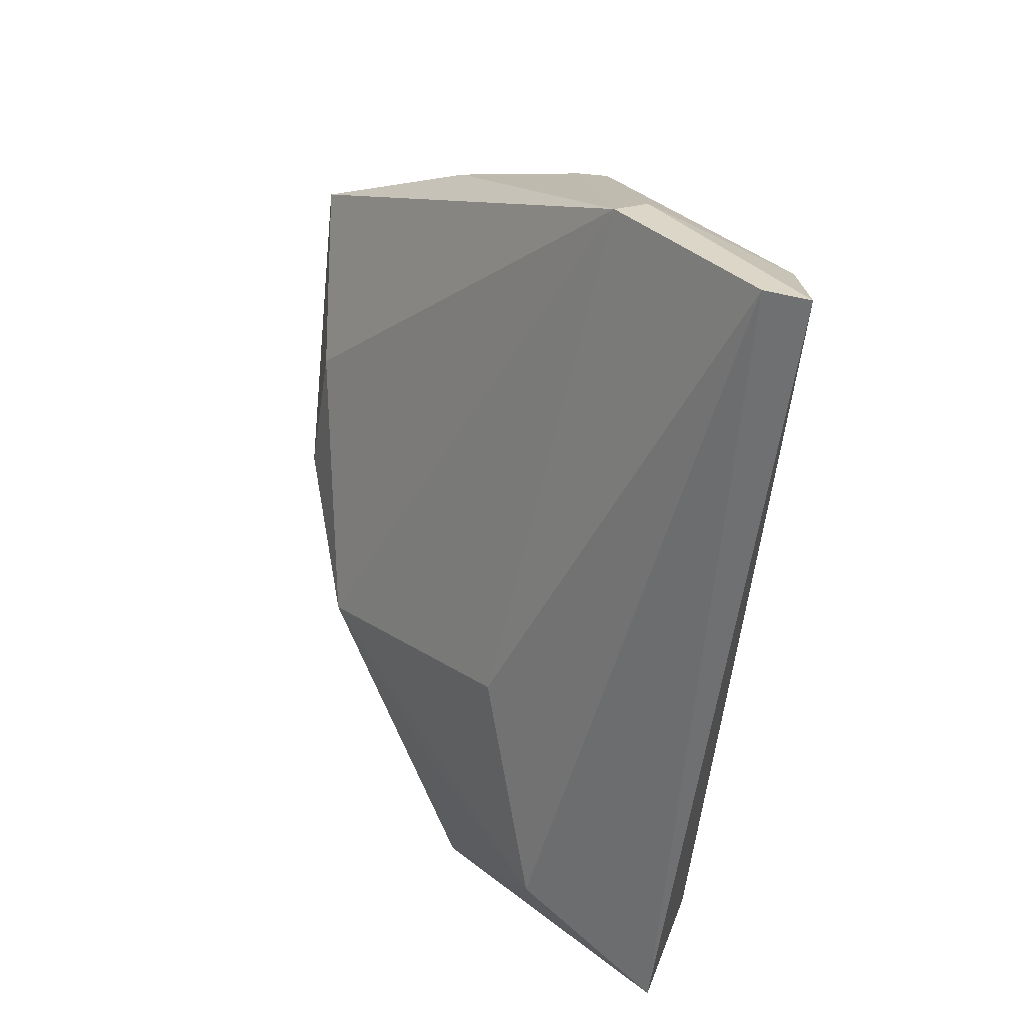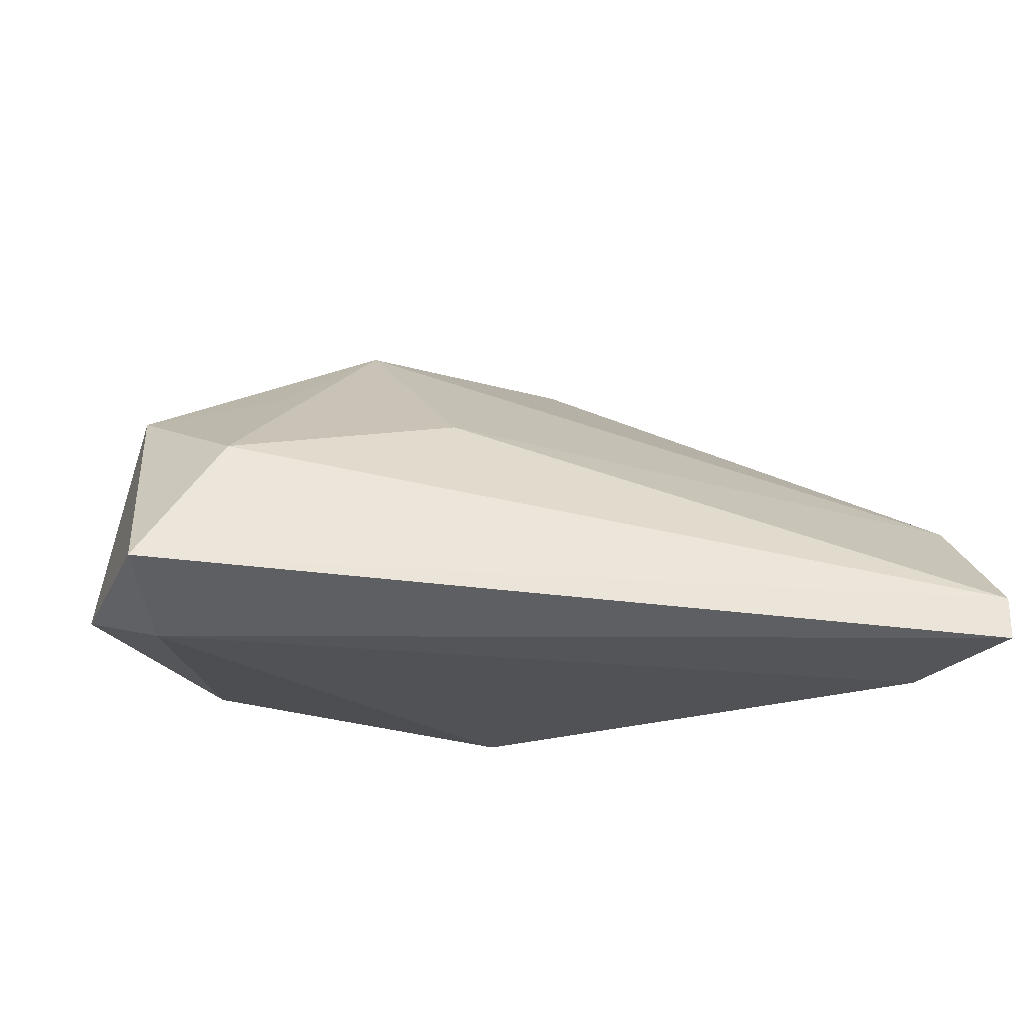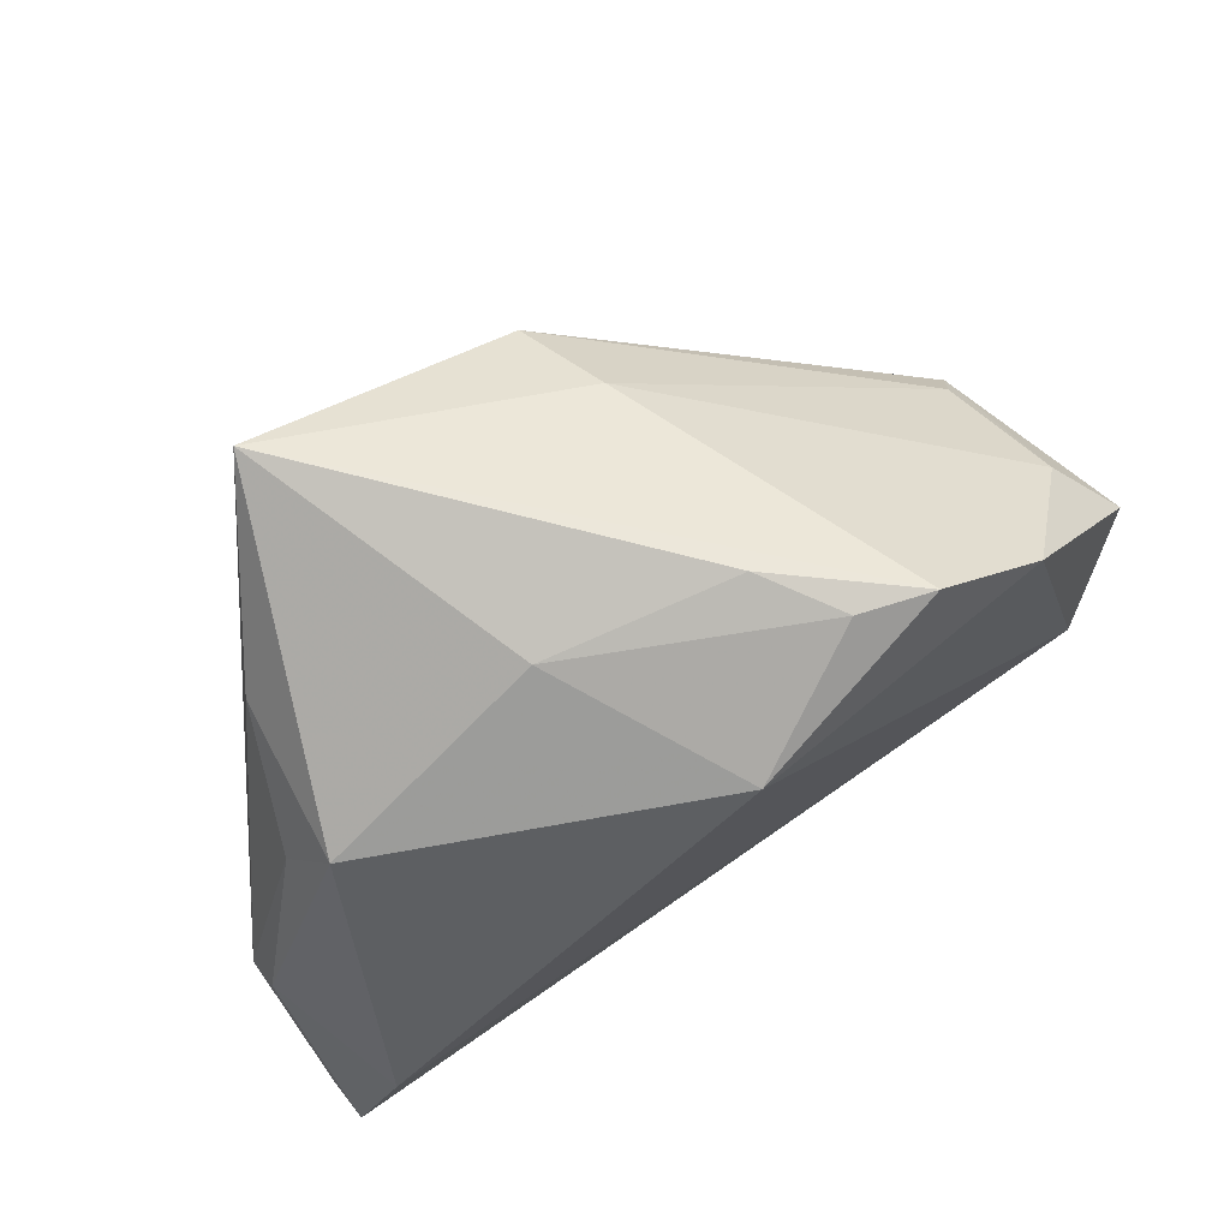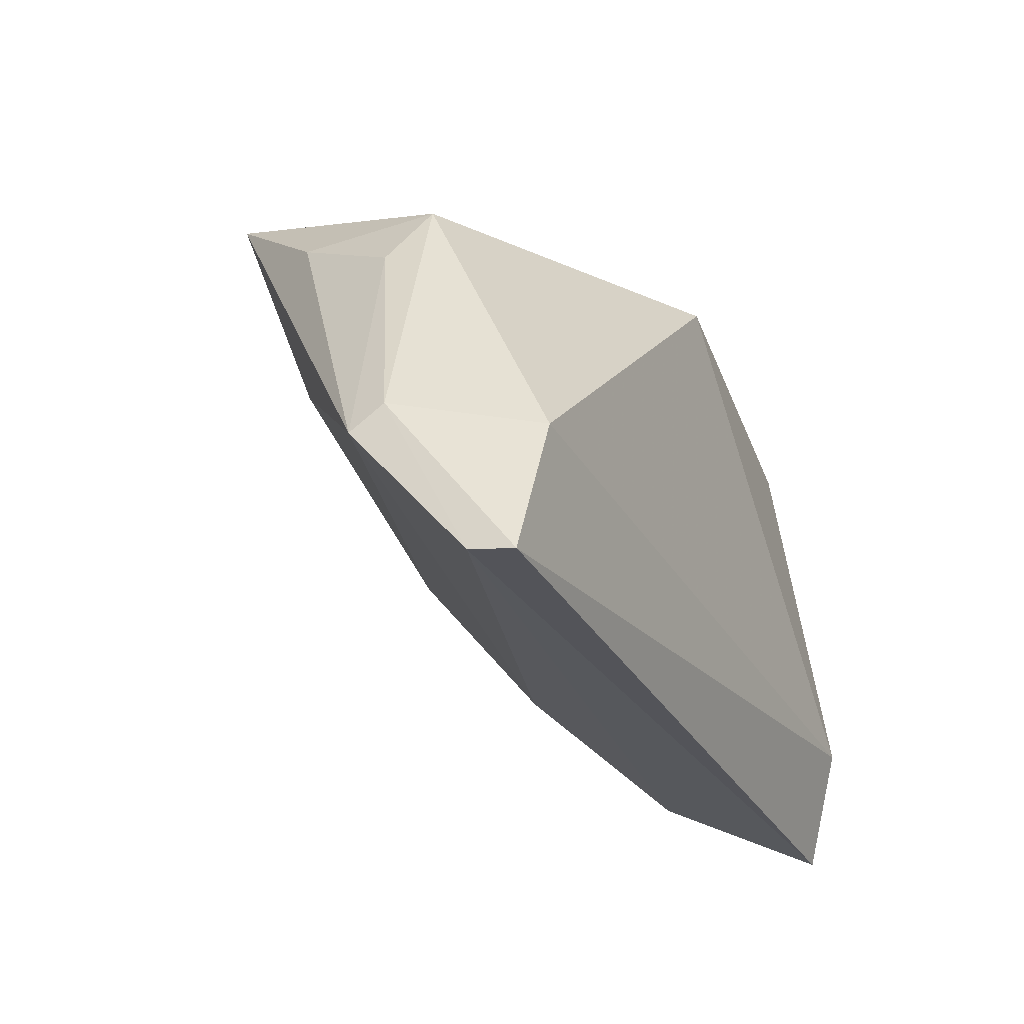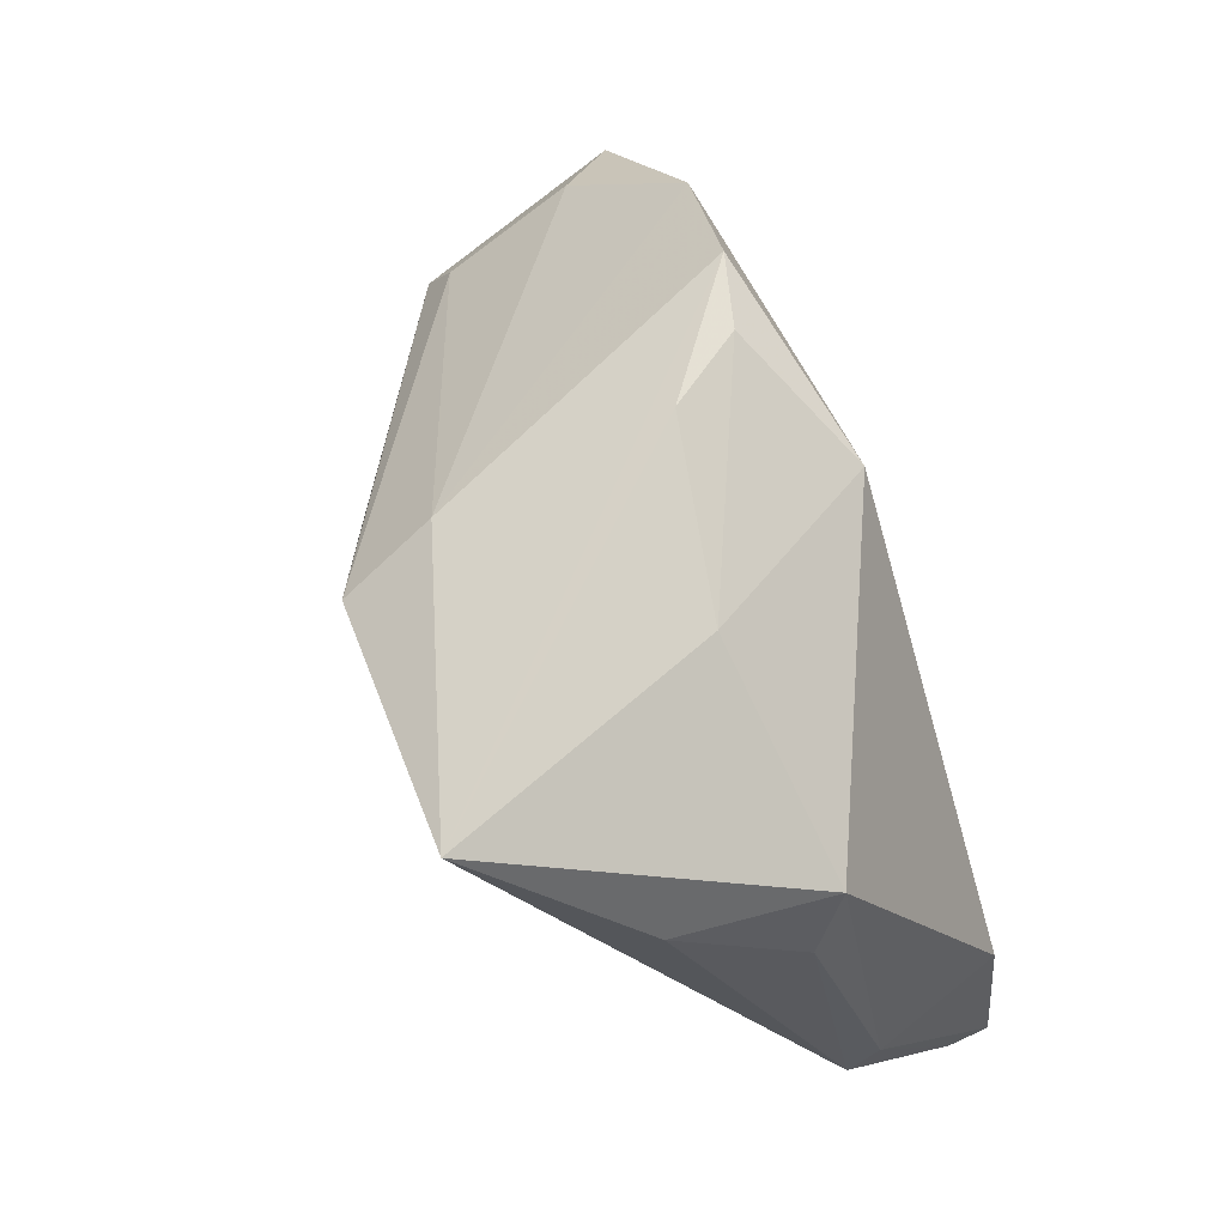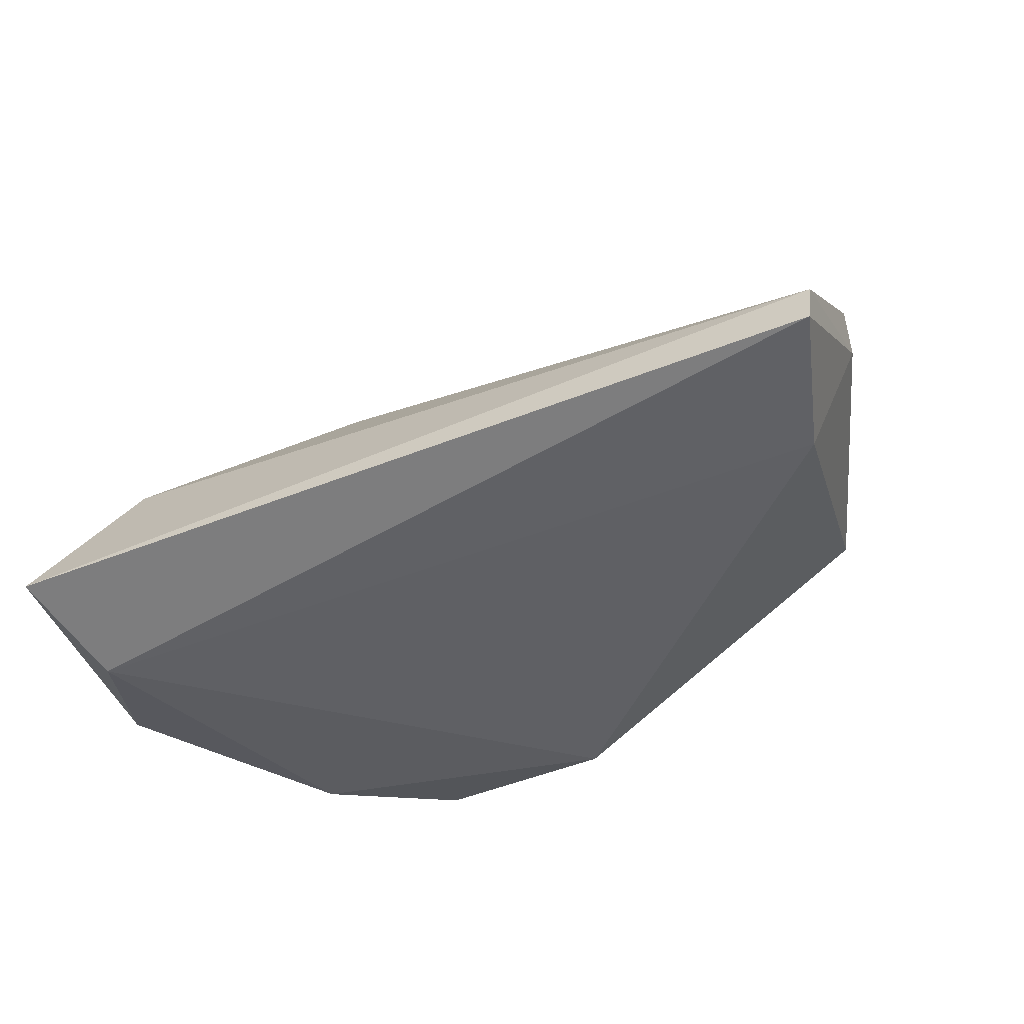
<metadata>
{"format":"obj","ext":"obj","renderer":"f3d","projection":"perspective","resolution":1024,"background":"white","views":[{"elev":-55.0,"azim":85.0,"up":"+Y"},{"elev":-21.1,"azim":-9.9,"up":"+Z"},{"elev":76.4,"azim":145.6,"up":"+Y"},{"elev":-28.1,"azim":115.4,"up":"+Y"},{"elev":73.8,"azim":68.3,"up":"+Y"},{"elev":-44.2,"azim":27.2,"up":"+Z"}]}
</metadata>
<code>
v -0.04818 -0.005187 0.009079
v -0.04719 -0.02164 -0.02033
v -0.05087 -0.03555 -0.0152
v -0.0503 -0.01108 0.01142
v 0.04898 -0.01816 -0.02033
v -0.04015 -0.0284 0.00199
v 0.03871 0.02169 0.01731
v -0.04989 0.002883 -0.006567
v 0.05477 -0.01707 0.0007397
v 0.009468 0.02062 0.03392
v 0.04084 0.02029 -0.001483
v 0.05427 -0.01408 -0.00326
v 0.01364 0.03188 0.001719
v -0.02423 0.03062 -0.01459
v -0.008992 0.03389 -0.002907
v -0.006603 0.02047 0.03501
v -0.01946 0.003057 0.0299
v -0.01152 -0.02165 0.009482
v -0.03793 0.0189 -0.01653
v 0.0444 0.01291 0.00286
v -0.05571 -0.004108 -0.01377
v 0.05553 -0.03468 -0.01401
v 0.02608 0.03815 0.03508
v -0.009905 0.0255 0.0235
v -0.01528 0.03177 -0.01205
v 0.05524 -0.03555 -0.01938
v 0.0009547 0.02399 -0.02033
v -0.03321 -0.01124 0.01613
f 2 19 27
f 2 26 3
f 27 19 14
f 14 23 15
f 3 6 4
f 12 26 5
f 5 11 12
f 27 11 5
f 5 2 27
f 26 2 5
f 13 11 27
f 15 23 13
f 23 11 13
f 10 9 23
f 17 9 10
f 7 11 23
f 23 9 7
f 3 26 22
f 22 6 3
f 22 26 12
f 12 9 22
f 25 14 15
f 27 14 25
f 15 13 25
f 25 13 27
f 28 6 17
f 17 4 28
f 28 4 6
f 21 2 3
f 3 4 21
f 19 2 21
f 12 11 20
f 11 7 20
f 20 9 12
f 20 7 9
f 17 6 18
f 6 22 18
f 18 9 17
f 18 22 9
f 24 14 19
f 23 14 24
f 8 24 19
f 1 24 8
f 19 21 8
f 8 21 4
f 4 1 8
f 16 1 4
f 16 24 1
f 16 4 17
f 23 24 16
f 16 10 23
f 17 10 16

</code>
